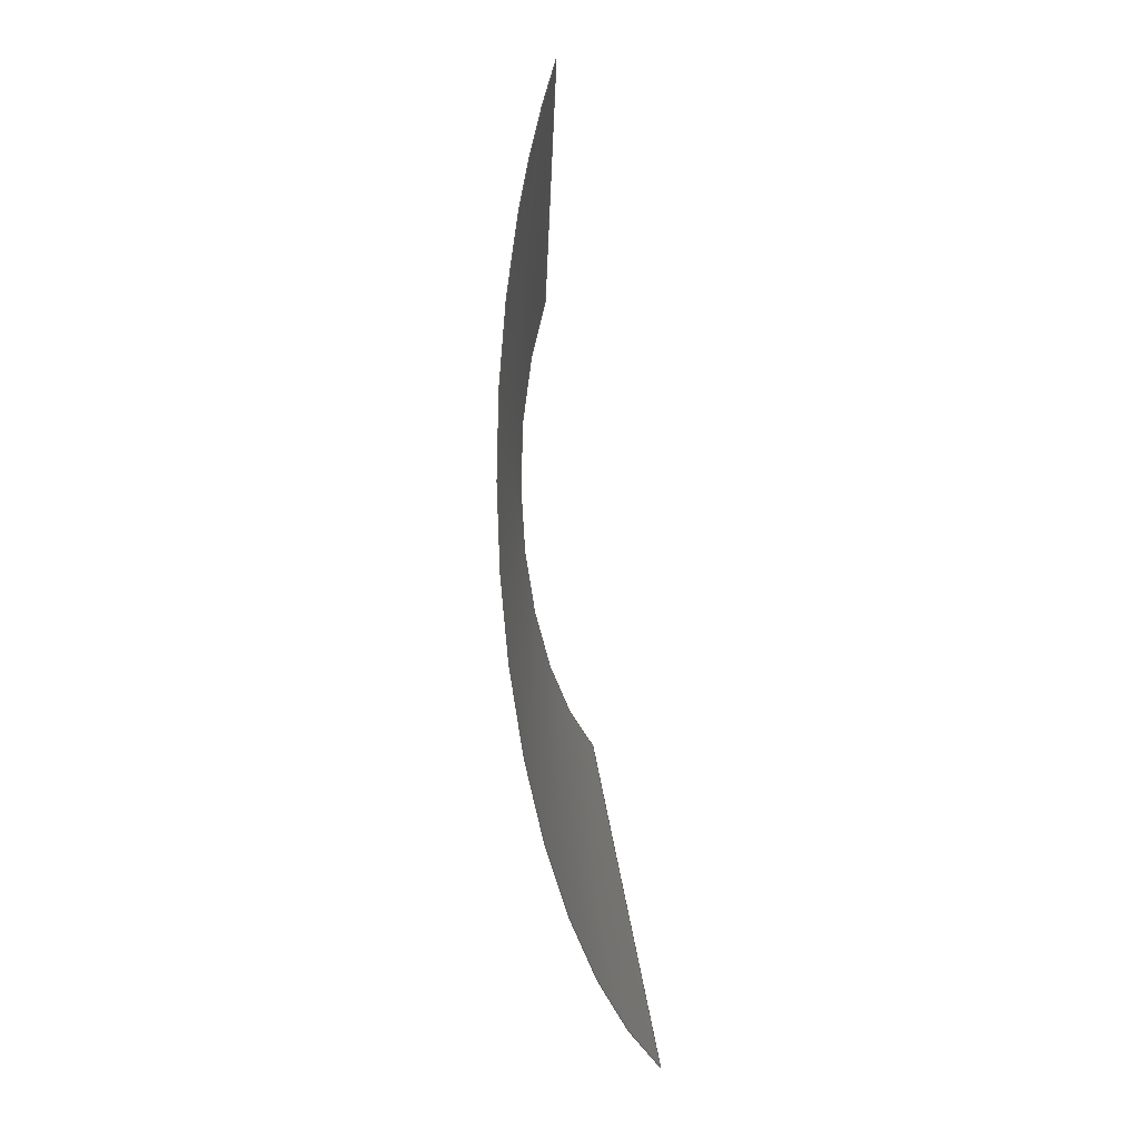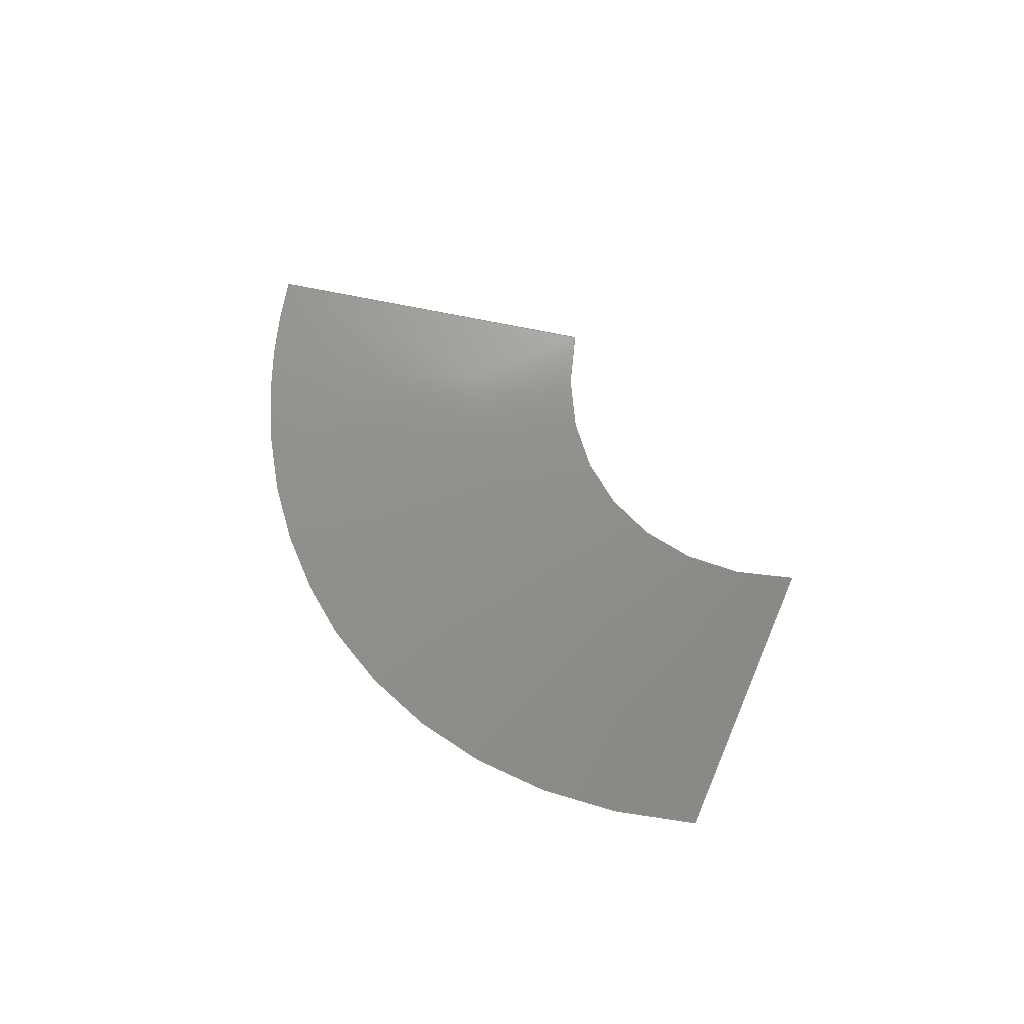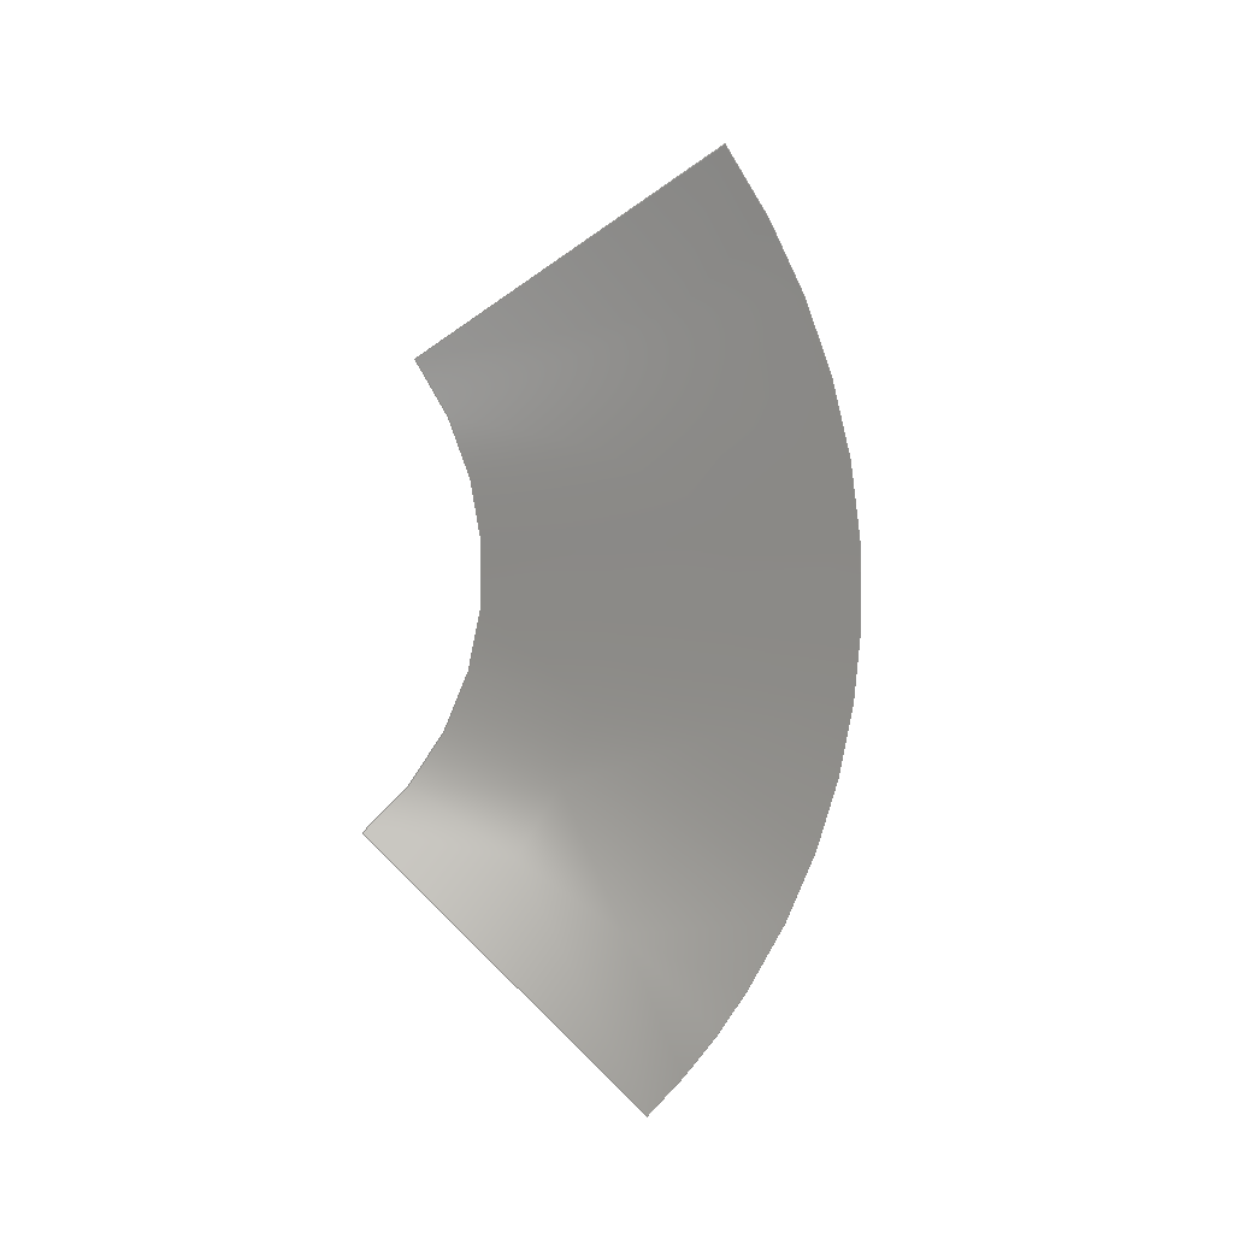
<metadata>
{"format":"step","ext":"stp","renderer":"f3d","projection":"perspective","resolution":1024,"background":"white","views":[{"elev":-71.2,"azim":-85.6,"up":"+Y"},{"elev":48.2,"azim":54.7,"up":"+Z"},{"elev":75.9,"azim":-90.9,"up":"+Z"}]}
</metadata>
<code>
ISO-10303-21;
DATA;
#1 = APPLICATION_PROTOCOL_DEFINITION('committee draft',
  'automotive_design',1997,#2);
#2 = APPLICATION_CONTEXT(
  'core data for automotive mechanical design processes');
#3 = SHAPE_DEFINITION_REPRESENTATION(#4,#10);
#4 = PRODUCT_DEFINITION_SHAPE('','',#5);
#5 = PRODUCT_DEFINITION('design','',#6,#9);
#6 = PRODUCT_DEFINITION_FORMATION('','',#7);
#7 = PRODUCT('Open CASCADE STEP translator 6.8 472',
  'Open CASCADE STEP translator 6.8 472','',(#8));
#8 = MECHANICAL_CONTEXT('',#2,'mechanical');
#9 = PRODUCT_DEFINITION_CONTEXT('part definition',#2,'design');
#10 = MANIFOLD_SURFACE_SHAPE_REPRESENTATION('',(#11,#15),#257);
#11 = AXIS2_PLACEMENT_3D('',#12,#13,#14);
#12 = CARTESIAN_POINT('',(0,0,0));
#13 = DIRECTION('',(0,0,1));
#14 = DIRECTION('',(1,0,-0));
#15 = SHELL_BASED_SURFACE_MODEL('',(#16));
#16 = OPEN_SHELL('',(#17));
#17 = ADVANCED_FACE('',(#18),#32,.F.);
#18 = FACE_BOUND('',#19,.F.);
#19 = EDGE_LOOP('',(#20,#65,#104,#142,#181,#220));
#20 = ORIENTED_EDGE('',*,*,#21,.T.);
#21 = EDGE_CURVE('',#22,#24,#26,.T.);
#22 = VERTEX_POINT('',#23);
#23 = CARTESIAN_POINT('',(-12.51,-0.3385,0.7041
    ));
#24 = VERTEX_POINT('',#25);
#25 = CARTESIAN_POINT('',(-4.608,7.509,-0.298
    ));
#26 = SURFACE_CURVE('',#27,(#31),.PCURVE_S1);
#27 = LINE('',#28,#29);
#28 = CARTESIAN_POINT('',(-12.51,-0.3385,0.7041
    ));
#29 = VECTOR('',#30,1);
#30 = DIRECTION('',(0.7066,0.702,-0.08964));
#31 = PCURVE('',#32,#37);
#32 = CONICAL_SURFACE('',#33,15,1.107);
#33 = AXIS2_PLACEMENT_3D('',#34,#35,#36);
#34 = CARTESIAN_POINT('',(2.759,11.97,5.369)
  );
#35 = DIRECTION('',(-0.07103,-0.4521,0.8891)
  );
#36 = DIRECTION('',(0.7545,0.5587,0.3444));
#37 = DEFINITIONAL_REPRESENTATION('',(#38),#64);
#38 = B_SPLINE_CURVE_WITH_KNOTS('',3,(#39,#40,#41,#42,#43,#44,#45,#46,
    #47,#48,#49,#50,#51,#52,#53,#54,#55,#56,#57,#58,#59,#60,#61,#62,#63)
  ,.UNSPECIFIED.,.F.,.F.,(4,1,1,1,1,1,1,1,1,1,1,1,1,1,1,1,1,1,1,1,1,1,4)
  ,(0,0.5082,1.016,1.525,2.033,
    2.541,3.049,3.557,4.065,
    4.574,5.082,5.59,6.098,
    6.606,7.114,7.623,8.131,
    8.639,9.147,9.655,10.16,
    10.67,11.18),.QUASI_UNIFORM_KNOTS.);
#39 = CARTESIAN_POINT('',(3.142,2.5));
#40 = CARTESIAN_POINT('',(3.142,2.424));
#41 = CARTESIAN_POINT('',(3.142,2.273));
#42 = CARTESIAN_POINT('',(3.142,2.045));
#43 = CARTESIAN_POINT('',(3.142,1.818));
#44 = CARTESIAN_POINT('',(3.142,1.591));
#45 = CARTESIAN_POINT('',(3.142,1.364));
#46 = CARTESIAN_POINT('',(3.142,1.136));
#47 = CARTESIAN_POINT('',(3.142,0.909));
#48 = CARTESIAN_POINT('',(3.142,0.6817));
#49 = CARTESIAN_POINT('',(3.142,0.4545));
#50 = CARTESIAN_POINT('',(3.142,0.2272));
#51 = CARTESIAN_POINT('',(3.142,-0.0001083));
#52 = CARTESIAN_POINT('',(3.142,-0.2274));
#53 = CARTESIAN_POINT('',(3.142,-0.4547));
#54 = CARTESIAN_POINT('',(3.142,-0.682));
#55 = CARTESIAN_POINT('',(3.142,-0.9092));
#56 = CARTESIAN_POINT('',(3.142,-1.137));
#57 = CARTESIAN_POINT('',(3.142,-1.364));
#58 = CARTESIAN_POINT('',(3.142,-1.591));
#59 = CARTESIAN_POINT('',(3.142,-1.818));
#60 = CARTESIAN_POINT('',(3.142,-2.046));
#61 = CARTESIAN_POINT('',(3.142,-2.273));
#62 = CARTESIAN_POINT('',(3.142,-2.424));
#63 = CARTESIAN_POINT('',(3.142,-2.5));
#64 = ( GEOMETRIC_REPRESENTATION_CONTEXT(2) 
PARAMETRIC_REPRESENTATION_CONTEXT() REPRESENTATION_CONTEXT('2D SPACE',''
  ) );
#65 = ORIENTED_EDGE('',*,*,#66,.T.);
#66 = EDGE_CURVE('',#24,#67,#69,.T.);
#67 = VERTEX_POINT('',#68);
#68 = CARTESIAN_POINT('',(9.39,6.091,
    0.09934));
#69 = SURFACE_CURVE('',#70,(#75),.PCURVE_S1);
#70 = CIRCLE('',#71,10);
#71 = AXIS2_PLACEMENT_3D('',#72,#73,#74);
#72 = CARTESIAN_POINT('',(2.936,13.1,3.146)
  );
#73 = DIRECTION('',(-0.07103,-0.4521,0.8891)
  );
#74 = DIRECTION('',(-0.7545,-0.5587,-0.3444));
#75 = PCURVE('',#32,#76);
#76 = DEFINITIONAL_REPRESENTATION('',(#77),#103);
#77 = B_SPLINE_CURVE_WITH_KNOTS('',3,(#78,#79,#80,#81,#82,#83,#84,#85,
    #86,#87,#88,#89,#90,#91,#92,#93,#94,#95,#96,#97,#98,#99,#100,#101,
    #102),.UNSPECIFIED.,.F.,.F.,(4,1,1,1,1,1,1,1,1,1,1,1,1,1,1,1,1,1,1,1
    ,1,1,4),(0,0.07097,0.1419,0.2129,
    0.2839,0.3549,0.4258,0.4968,
    0.5678,0.6387,0.7097,0.7807,
    0.8517,0.9226,0.9936,1.065,
    1.136,1.207,1.277,1.348,
    1.419,1.49,1.561),
  .QUASI_UNIFORM_KNOTS.);
#78 = CARTESIAN_POINT('',(3.142,-2.5));
#79 = CARTESIAN_POINT('',(3.165,-2.5));
#80 = CARTESIAN_POINT('',(3.213,-2.5));
#81 = CARTESIAN_POINT('',(3.284,-2.5));
#82 = CARTESIAN_POINT('',(3.355,-2.5));
#83 = CARTESIAN_POINT('',(3.425,-2.5));
#84 = CARTESIAN_POINT('',(3.496,-2.5));
#85 = CARTESIAN_POINT('',(3.567,-2.5));
#86 = CARTESIAN_POINT('',(3.638,-2.5));
#87 = CARTESIAN_POINT('',(3.709,-2.5));
#88 = CARTESIAN_POINT('',(3.78,-2.5));
#89 = CARTESIAN_POINT('',(3.851,-2.5));
#90 = CARTESIAN_POINT('',(3.922,-2.5));
#91 = CARTESIAN_POINT('',(3.993,-2.5));
#92 = CARTESIAN_POINT('',(4.064,-2.5));
#93 = CARTESIAN_POINT('',(4.135,-2.5));
#94 = CARTESIAN_POINT('',(4.206,-2.5));
#95 = CARTESIAN_POINT('',(4.277,-2.5));
#96 = CARTESIAN_POINT('',(4.348,-2.5));
#97 = CARTESIAN_POINT('',(4.419,-2.5));
#98 = CARTESIAN_POINT('',(4.49,-2.5));
#99 = CARTESIAN_POINT('',(4.561,-2.5));
#100 = CARTESIAN_POINT('',(4.632,-2.5));
#101 = CARTESIAN_POINT('',(4.679,-2.5));
#102 = CARTESIAN_POINT('',(4.703,-2.5));
#103 = ( GEOMETRIC_REPRESENTATION_CONTEXT(2) 
PARAMETRIC_REPRESENTATION_CONTEXT() REPRESENTATION_CONTEXT('2D SPACE',''
  ) );
#104 = ORIENTED_EDGE('',*,*,#105,.T.);
#105 = EDGE_CURVE('',#67,#106,#108,.T.);
#106 = VERTEX_POINT('',#107);
#107 = CARTESIAN_POINT('',(15.49,-3.174,
    1.499));
#108 = SURFACE_CURVE('',#109,(#113),.PCURVE_S1);
#109 = LINE('',#110,#111);
#110 = CARTESIAN_POINT('',(9.39,6.091,
    0.09934));
#111 = VECTOR('',#112,1);
#112 = DIRECTION('',(0.5454,-0.8288,0.1252));
#113 = PCURVE('',#32,#114);
#114 = DEFINITIONAL_REPRESENTATION('',(#115),#141);
#115 = B_SPLINE_CURVE_WITH_KNOTS('',3,(#116,#117,#118,#119,#120,#121,
    #122,#123,#124,#125,#126,#127,#128,#129,#130,#131,#132,#133,#134,
    #135,#136,#137,#138,#139,#140),.UNSPECIFIED.,.F.,.F.,(4,1,1,1,1,1,1,
    1,1,1,1,1,1,1,1,1,1,1,1,1,1,1,4),(-0,0.5082,1.016,
    1.525,2.033,2.541,3.049,
    3.557,4.065,4.574,5.082,
    5.59,6.098,6.606,7.115,
    7.623,8.131,8.639,9.147,
    9.656,10.16,10.67,11.18),
  .QUASI_UNIFORM_KNOTS.);
#116 = CARTESIAN_POINT('',(4.703,-2.5));
#117 = CARTESIAN_POINT('',(4.703,-2.424));
#118 = CARTESIAN_POINT('',(4.703,-2.273));
#119 = CARTESIAN_POINT('',(4.703,-2.046));
#120 = CARTESIAN_POINT('',(4.703,-1.818));
#121 = CARTESIAN_POINT('',(4.703,-1.591));
#122 = CARTESIAN_POINT('',(4.703,-1.364));
#123 = CARTESIAN_POINT('',(4.703,-1.136));
#124 = CARTESIAN_POINT('',(4.703,-0.9092));
#125 = CARTESIAN_POINT('',(4.703,-0.6819));
#126 = CARTESIAN_POINT('',(4.703,-0.4546));
#127 = CARTESIAN_POINT('',(4.703,-0.2273));
#128 = CARTESIAN_POINT('',(4.703,-3.424e-05));
#129 = CARTESIAN_POINT('',(4.703,0.2273));
#130 = CARTESIAN_POINT('',(4.703,0.4545));
#131 = CARTESIAN_POINT('',(4.703,0.6818));
#132 = CARTESIAN_POINT('',(4.703,0.9091));
#133 = CARTESIAN_POINT('',(4.703,1.136));
#134 = CARTESIAN_POINT('',(4.703,1.364));
#135 = CARTESIAN_POINT('',(4.703,1.591));
#136 = CARTESIAN_POINT('',(4.703,1.818));
#137 = CARTESIAN_POINT('',(4.703,2.046));
#138 = CARTESIAN_POINT('',(4.703,2.273));
#139 = CARTESIAN_POINT('',(4.703,2.424));
#140 = CARTESIAN_POINT('',(4.703,2.5));
#141 = ( GEOMETRIC_REPRESENTATION_CONTEXT(2) 
PARAMETRIC_REPRESENTATION_CONTEXT() REPRESENTATION_CONTEXT('2D SPACE',''
  ) );
#142 = ORIENTED_EDGE('',*,*,#143,.T.);
#143 = EDGE_CURVE('',#106,#144,#146,.T.);
#144 = VERTEX_POINT('',#145);
#145 = CARTESIAN_POINT('',(1.428,-6.924,-1.531
    ));
#146 = SURFACE_CURVE('',#147,(#152),.PCURVE_S1);
#147 = CIRCLE('',#148,20);
#148 = AXIS2_PLACEMENT_3D('',#149,#150,#151);
#149 = CARTESIAN_POINT('',(2.581,10.84,7.592
    ));
#150 = DIRECTION('',(0.07103,0.4521,-0.8891)
  );
#151 = DIRECTION('',(0.6454,-0.7005,-0.3047));
#152 = PCURVE('',#32,#153);
#153 = DEFINITIONAL_REPRESENTATION('',(#154),#180);
#154 = B_SPLINE_CURVE_WITH_KNOTS('',3,(#155,#156,#157,#158,#159,#160,
    #161,#162,#163,#164,#165,#166,#167,#168,#169,#170,#171,#172,#173,
    #174,#175,#176,#177,#178,#179),.UNSPECIFIED.,.F.,.F.,(4,1,1,1,1,1,1,
    1,1,1,1,1,1,1,1,1,1,1,1,1,1,1,4),(0,0.03461,
    0.06922,0.1038,0.1384,0.1731,
    0.2077,0.2423,0.2769,0.3115,
    0.3461,0.3807,0.4153,0.4499,
    0.4846,0.5192,0.5538,0.5884,
    0.623,0.6576,0.6922,0.7268,
    0.7614),.QUASI_UNIFORM_KNOTS.);
#155 = CARTESIAN_POINT('',(4.703,2.5));
#156 = CARTESIAN_POINT('',(4.691,2.5));
#157 = CARTESIAN_POINT('',(4.668,2.5));
#158 = CARTESIAN_POINT('',(4.634,2.5));
#159 = CARTESIAN_POINT('',(4.599,2.5));
#160 = CARTESIAN_POINT('',(4.565,2.5));
#161 = CARTESIAN_POINT('',(4.53,2.5));
#162 = CARTESIAN_POINT('',(4.495,2.5));
#163 = CARTESIAN_POINT('',(4.461,2.5));
#164 = CARTESIAN_POINT('',(4.426,2.5));
#165 = CARTESIAN_POINT('',(4.391,2.5));
#166 = CARTESIAN_POINT('',(4.357,2.5));
#167 = CARTESIAN_POINT('',(4.322,2.5));
#168 = CARTESIAN_POINT('',(4.288,2.5));
#169 = CARTESIAN_POINT('',(4.253,2.5));
#170 = CARTESIAN_POINT('',(4.218,2.5));
#171 = CARTESIAN_POINT('',(4.184,2.5));
#172 = CARTESIAN_POINT('',(4.149,2.5));
#173 = CARTESIAN_POINT('',(4.115,2.5));
#174 = CARTESIAN_POINT('',(4.08,2.5));
#175 = CARTESIAN_POINT('',(4.045,2.5));
#176 = CARTESIAN_POINT('',(4.011,2.5));
#177 = CARTESIAN_POINT('',(3.976,2.5));
#178 = CARTESIAN_POINT('',(3.953,2.5));
#179 = CARTESIAN_POINT('',(3.942,2.5));
#180 = ( GEOMETRIC_REPRESENTATION_CONTEXT(2) 
PARAMETRIC_REPRESENTATION_CONTEXT() REPRESENTATION_CONTEXT('2D SPACE',''
  ) );
#181 = ORIENTED_EDGE('',*,*,#182,.T.);
#182 = EDGE_CURVE('',#144,#183,#185,.T.);
#183 = VERTEX_POINT('',#184);
#184 = CARTESIAN_POINT('',(-9.19,-3.163,
    -0.4728));
#185 = SURFACE_CURVE('',#186,(#191),.PCURVE_S1);
#186 = CIRCLE('',#187,19.99);
#187 = AXIS2_PLACEMENT_3D('',#188,#189,#190);
#188 = CARTESIAN_POINT('',(2.582,10.84,7.587)
  );
#189 = DIRECTION('',(0.07103,0.4521,-0.8891)
  );
#190 = DIRECTION('',(-0.05765,-0.888,-0.4562
    ));
#191 = PCURVE('',#32,#192);
#192 = DEFINITIONAL_REPRESENTATION('',(#193),#219);
#193 = B_SPLINE_CURVE_WITH_KNOTS('',3,(#194,#195,#196,#197,#198,#199,
    #200,#201,#202,#203,#204,#205,#206,#207,#208,#209,#210,#211,#212,
    #213,#214,#215,#216,#217,#218),.UNSPECIFIED.,.F.,.F.,(4,1,1,1,1,1,1,
    1,1,1,1,1,1,1,1,1,1,1,1,1,1,1,4),(0,0.02608,
    0.05216,0.07824,0.1043,0.1304,
    0.1565,0.1825,0.2086,0.2347,
    0.2608,0.2869,0.3129,0.339,
    0.3651,0.3912,0.4173,0.4433,
    0.4694,0.4955,0.5216,0.5476,
    0.5737),.QUASI_UNIFORM_KNOTS.);
#194 = CARTESIAN_POINT('',(3.942,2.495));
#195 = CARTESIAN_POINT('',(3.933,2.495));
#196 = CARTESIAN_POINT('',(3.915,2.495));
#197 = CARTESIAN_POINT('',(3.889,2.495));
#198 = CARTESIAN_POINT('',(3.863,2.495));
#199 = CARTESIAN_POINT('',(3.837,2.495));
#200 = CARTESIAN_POINT('',(3.811,2.495));
#201 = CARTESIAN_POINT('',(3.785,2.495));
#202 = CARTESIAN_POINT('',(3.759,2.495));
#203 = CARTESIAN_POINT('',(3.733,2.495));
#204 = CARTESIAN_POINT('',(3.707,2.495));
#205 = CARTESIAN_POINT('',(3.681,2.495));
#206 = CARTESIAN_POINT('',(3.655,2.495));
#207 = CARTESIAN_POINT('',(3.629,2.495));
#208 = CARTESIAN_POINT('',(3.602,2.495));
#209 = CARTESIAN_POINT('',(3.576,2.495));
#210 = CARTESIAN_POINT('',(3.55,2.495));
#211 = CARTESIAN_POINT('',(3.524,2.495));
#212 = CARTESIAN_POINT('',(3.498,2.495));
#213 = CARTESIAN_POINT('',(3.472,2.495));
#214 = CARTESIAN_POINT('',(3.446,2.495));
#215 = CARTESIAN_POINT('',(3.42,2.495));
#216 = CARTESIAN_POINT('',(3.394,2.495));
#217 = CARTESIAN_POINT('',(3.376,2.495));
#218 = CARTESIAN_POINT('',(3.368,2.495));
#219 = ( GEOMETRIC_REPRESENTATION_CONTEXT(2) 
PARAMETRIC_REPRESENTATION_CONTEXT() REPRESENTATION_CONTEXT('2D SPACE',''
  ) );
#220 = ORIENTED_EDGE('',*,*,#221,.T.);
#221 = EDGE_CURVE('',#183,#22,#222,.T.);
#222 = SURFACE_CURVE('',#223,(#228),.PCURVE_S1);
#223 = CIRCLE('',#224,20);
#224 = AXIS2_PLACEMENT_3D('',#225,#226,#227);
#225 = CARTESIAN_POINT('',(2.581,10.84,7.592
    ));
#226 = DIRECTION('',(0.07103,0.4521,-0.8891)
  );
#227 = DIRECTION('',(-0.5889,-0.7004,-0.4032));
#228 = PCURVE('',#32,#229);
#229 = DEFINITIONAL_REPRESENTATION('',(#230),#256);
#230 = B_SPLINE_CURVE_WITH_KNOTS('',3,(#231,#232,#233,#234,#235,#236,
    #237,#238,#239,#240,#241,#242,#243,#244,#245,#246,#247,#248,#249,
    #250,#251,#252,#253,#254,#255),.UNSPECIFIED.,.F.,.F.,(4,1,1,1,1,1,1,
    1,1,1,1,1,1,1,1,1,1,1,1,1,1,1,4),(0,0.01028,
    0.02056,0.03085,0.04113,
    0.05141,0.06169,0.07197,
    0.08225,0.09254,0.1028,0.1131,
    0.1234,0.1337,0.1439,0.1542,
    0.1645,0.1748,0.1851,0.1954,
    0.2056,0.2159,0.2262),.QUASI_UNIFORM_KNOTS.);
#231 = CARTESIAN_POINT('',(3.368,2.5));
#232 = CARTESIAN_POINT('',(3.364,2.5));
#233 = CARTESIAN_POINT('',(3.358,2.5));
#234 = CARTESIAN_POINT('',(3.347,2.5));
#235 = CARTESIAN_POINT('',(3.337,2.5));
#236 = CARTESIAN_POINT('',(3.327,2.5));
#237 = CARTESIAN_POINT('',(3.316,2.5));
#238 = CARTESIAN_POINT('',(3.306,2.5));
#239 = CARTESIAN_POINT('',(3.296,2.5));
#240 = CARTESIAN_POINT('',(3.286,2.5));
#241 = CARTESIAN_POINT('',(3.275,2.5));
#242 = CARTESIAN_POINT('',(3.265,2.5));
#243 = CARTESIAN_POINT('',(3.255,2.5));
#244 = CARTESIAN_POINT('',(3.244,2.5));
#245 = CARTESIAN_POINT('',(3.234,2.5));
#246 = CARTESIAN_POINT('',(3.224,2.5));
#247 = CARTESIAN_POINT('',(3.214,2.5));
#248 = CARTESIAN_POINT('',(3.203,2.5));
#249 = CARTESIAN_POINT('',(3.193,2.5));
#250 = CARTESIAN_POINT('',(3.183,2.5));
#251 = CARTESIAN_POINT('',(3.172,2.5));
#252 = CARTESIAN_POINT('',(3.162,2.5));
#253 = CARTESIAN_POINT('',(3.152,2.5));
#254 = CARTESIAN_POINT('',(3.145,2.5));
#255 = CARTESIAN_POINT('',(3.142,2.5));
#256 = ( GEOMETRIC_REPRESENTATION_CONTEXT(2) 
PARAMETRIC_REPRESENTATION_CONTEXT() REPRESENTATION_CONTEXT('2D SPACE',''
  ) );
#257 = ( GEOMETRIC_REPRESENTATION_CONTEXT(3) 
GLOBAL_UNCERTAINTY_ASSIGNED_CONTEXT((#261)) GLOBAL_UNIT_ASSIGNED_CONTEXT
((#258,#259,#260)) REPRESENTATION_CONTEXT('Context #1',
  '3D Context with UNIT and UNCERTAINTY') );
#258 = ( LENGTH_UNIT() NAMED_UNIT(*) SI_UNIT(.MILLI.,.METRE.) );
#259 = ( NAMED_UNIT(*) PLANE_ANGLE_UNIT() SI_UNIT($,.RADIAN.) );
#260 = ( NAMED_UNIT(*) SI_UNIT($,.STERADIAN.) SOLID_ANGLE_UNIT() );
#261 = UNCERTAINTY_MEASURE_WITH_UNIT(LENGTH_MEASURE(0.002),#258,
  'distance_accuracy_value','confusion accuracy');
#262 = PRODUCT_TYPE('part',$,(#7));
ENDSEC;
END-ISO-10303-21;

</code>
